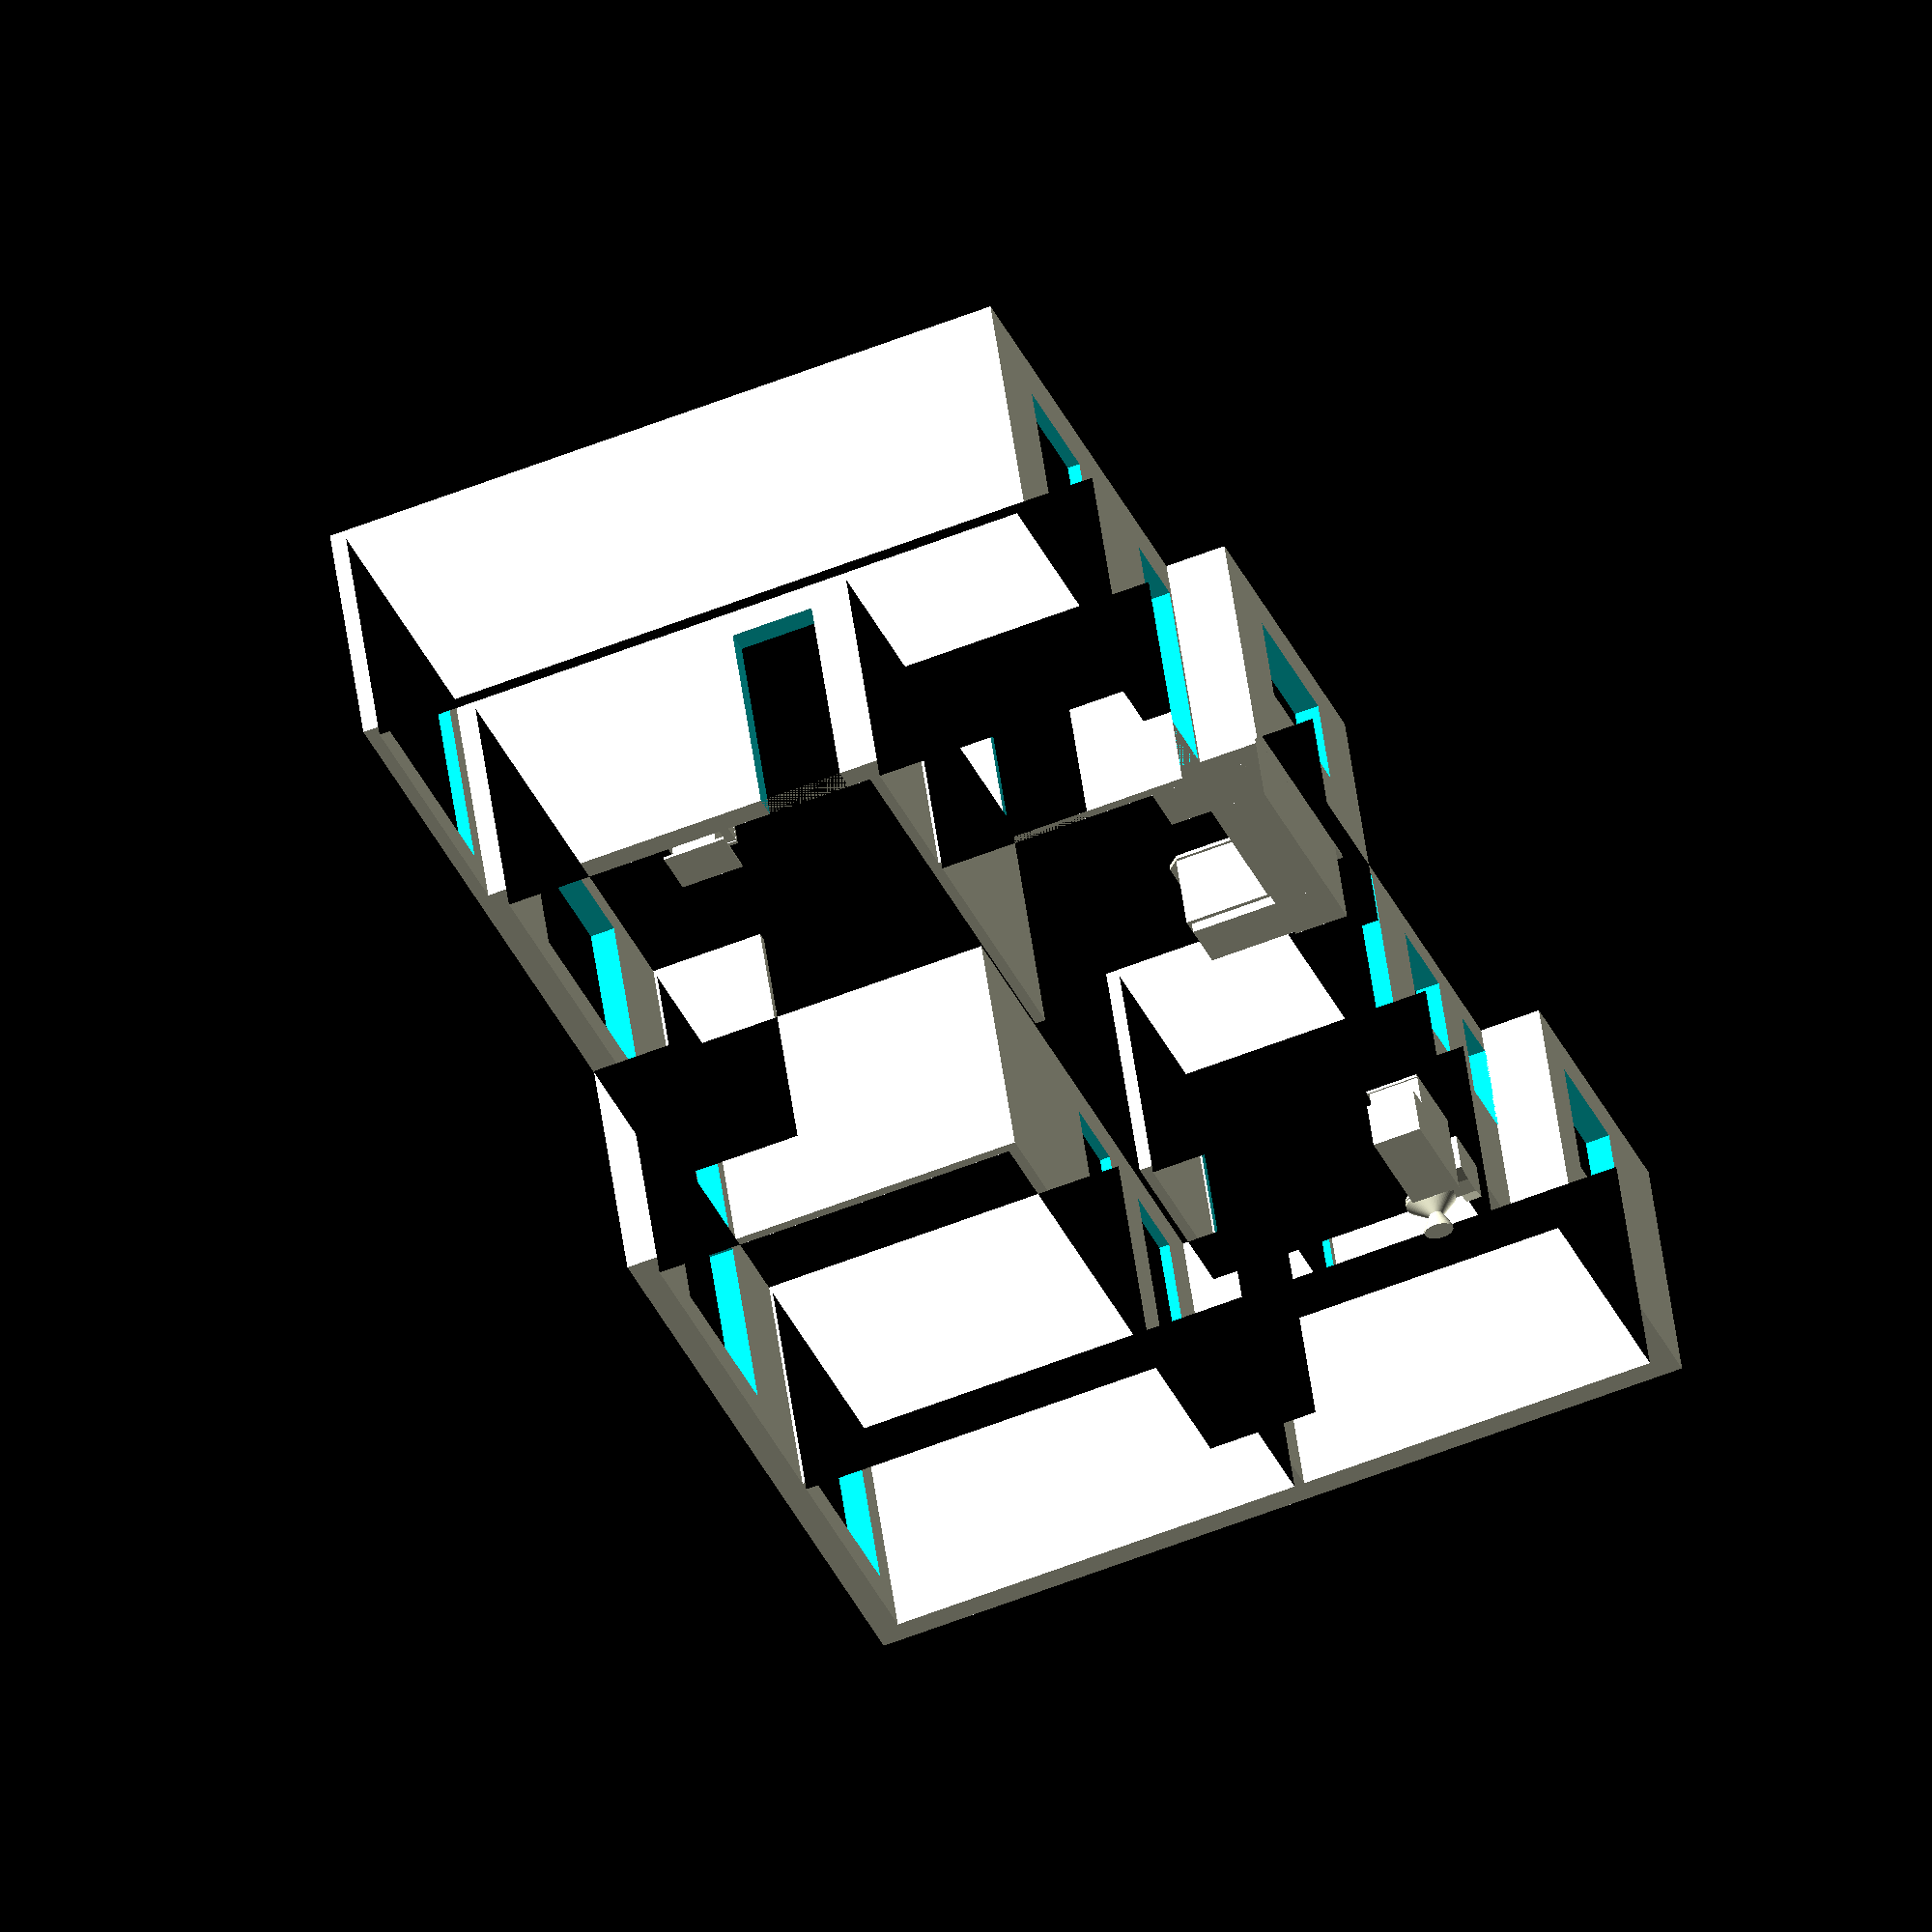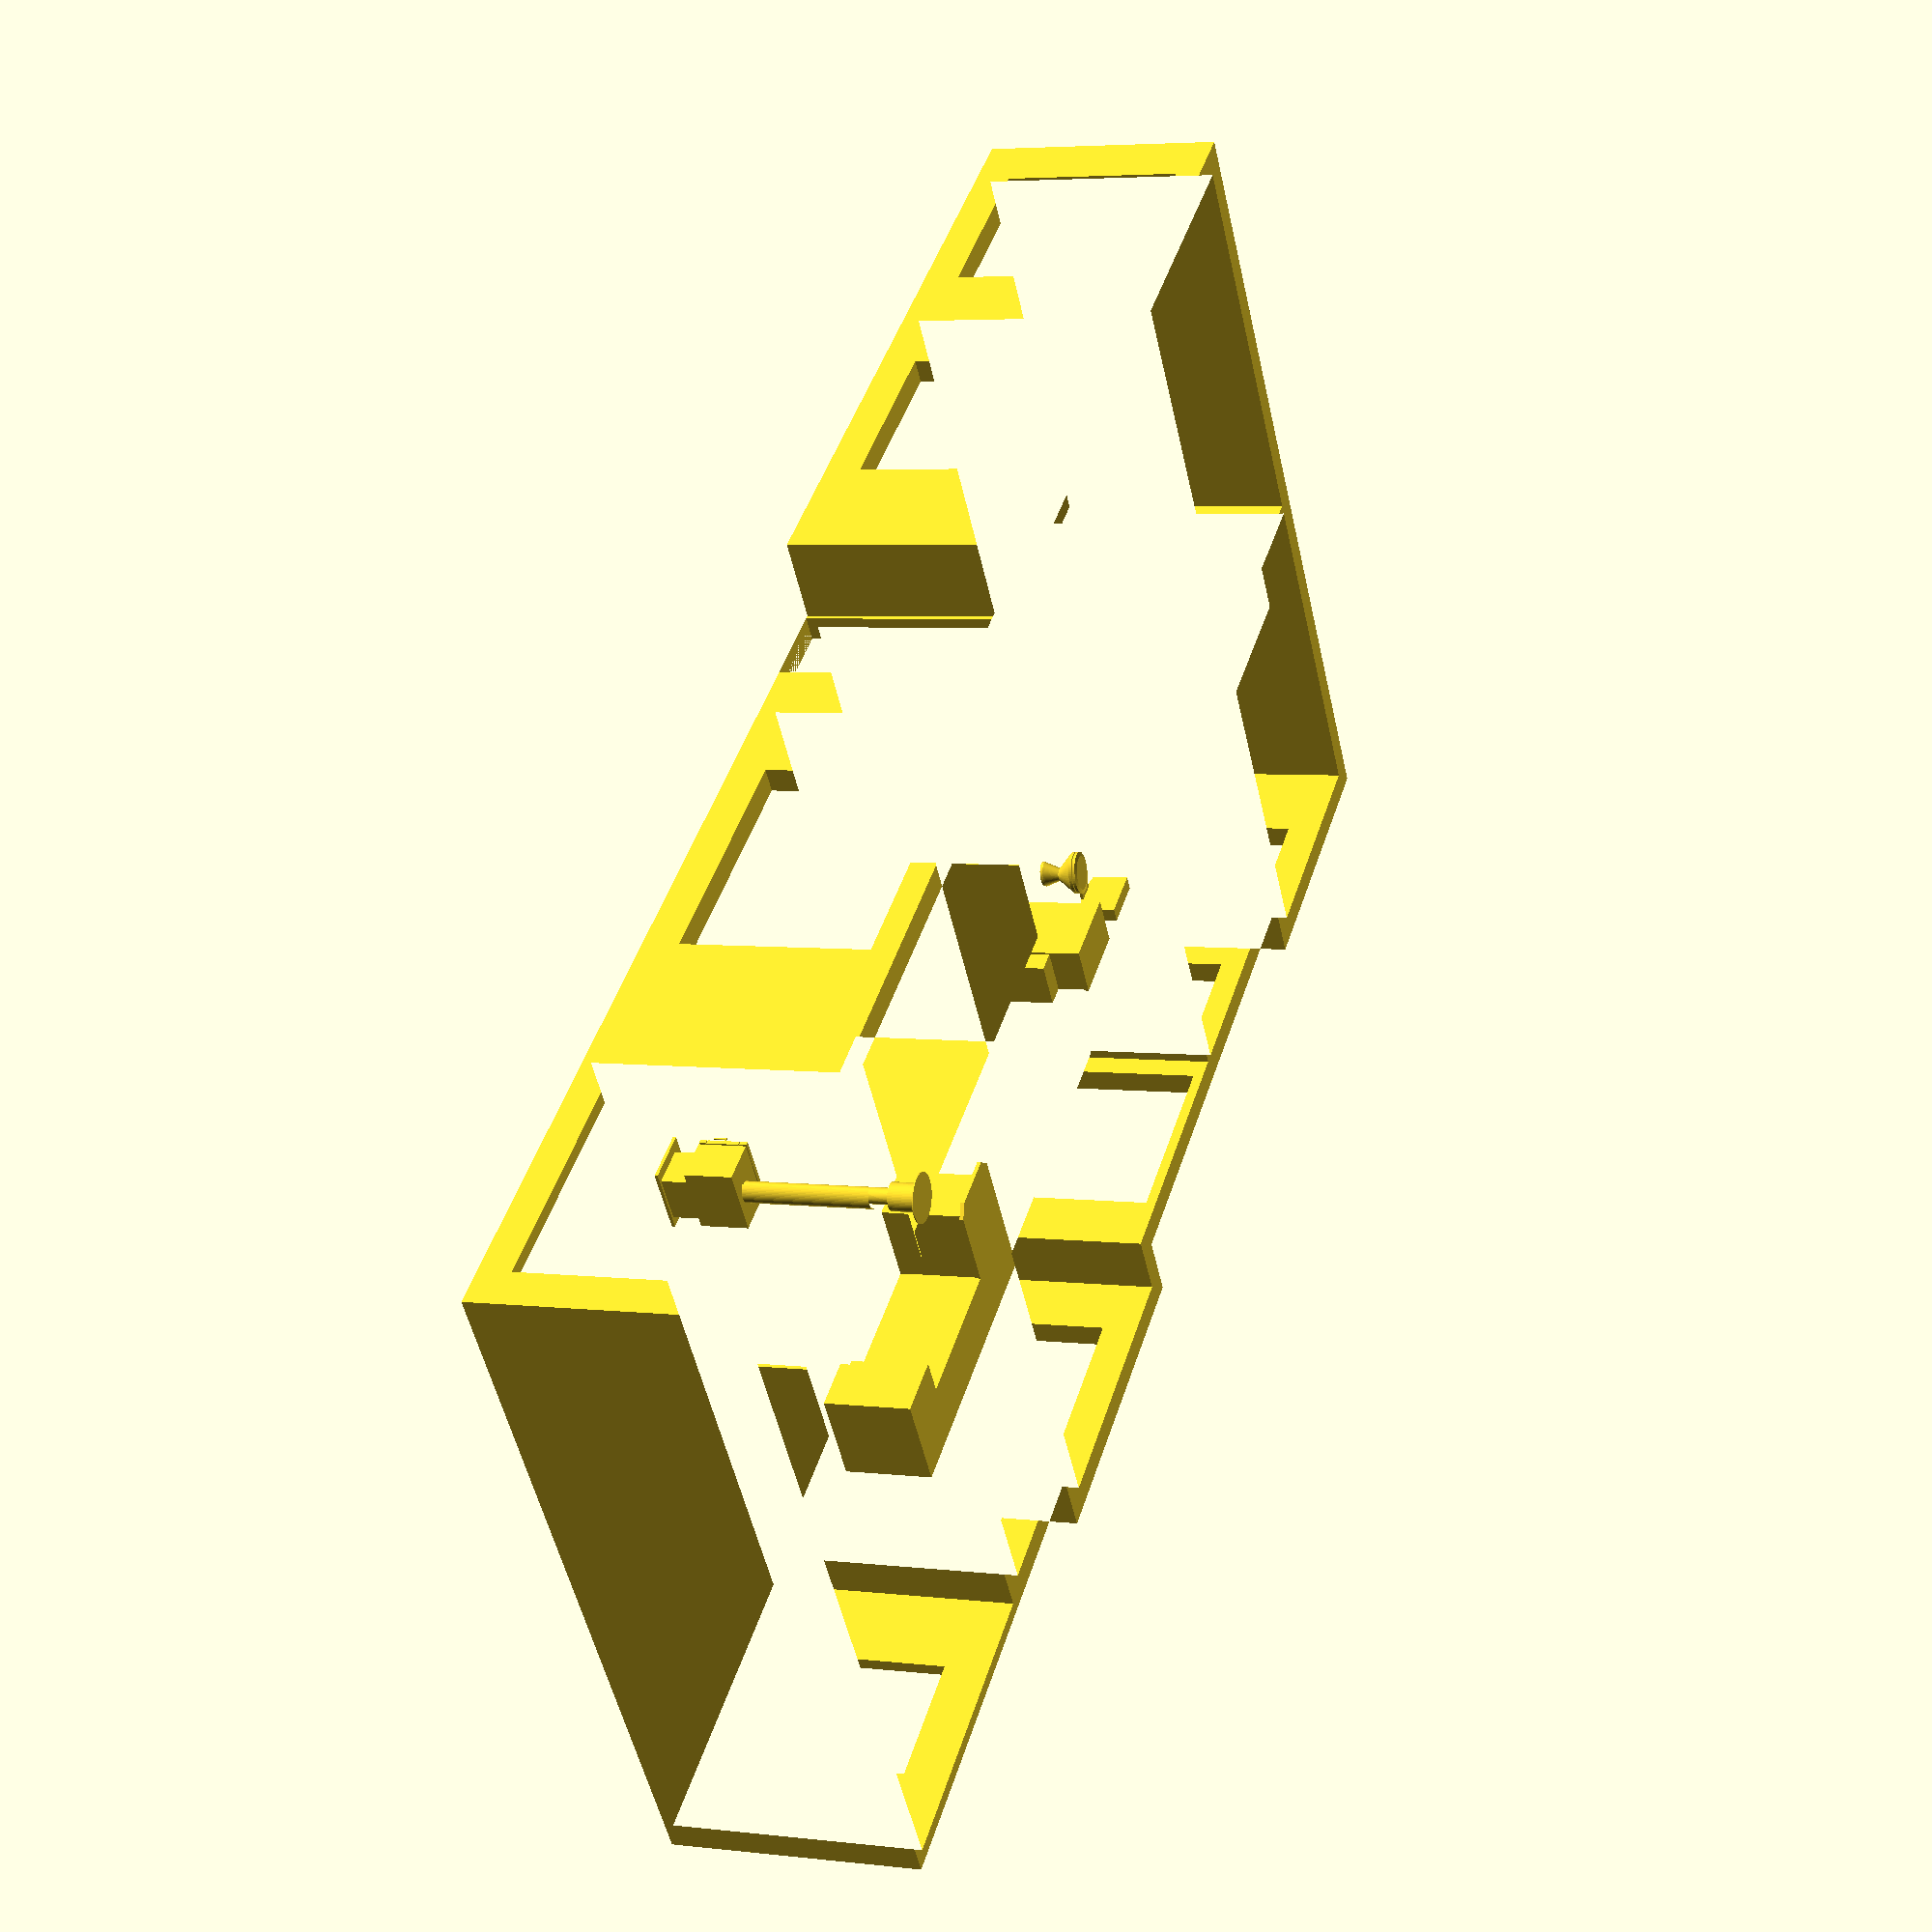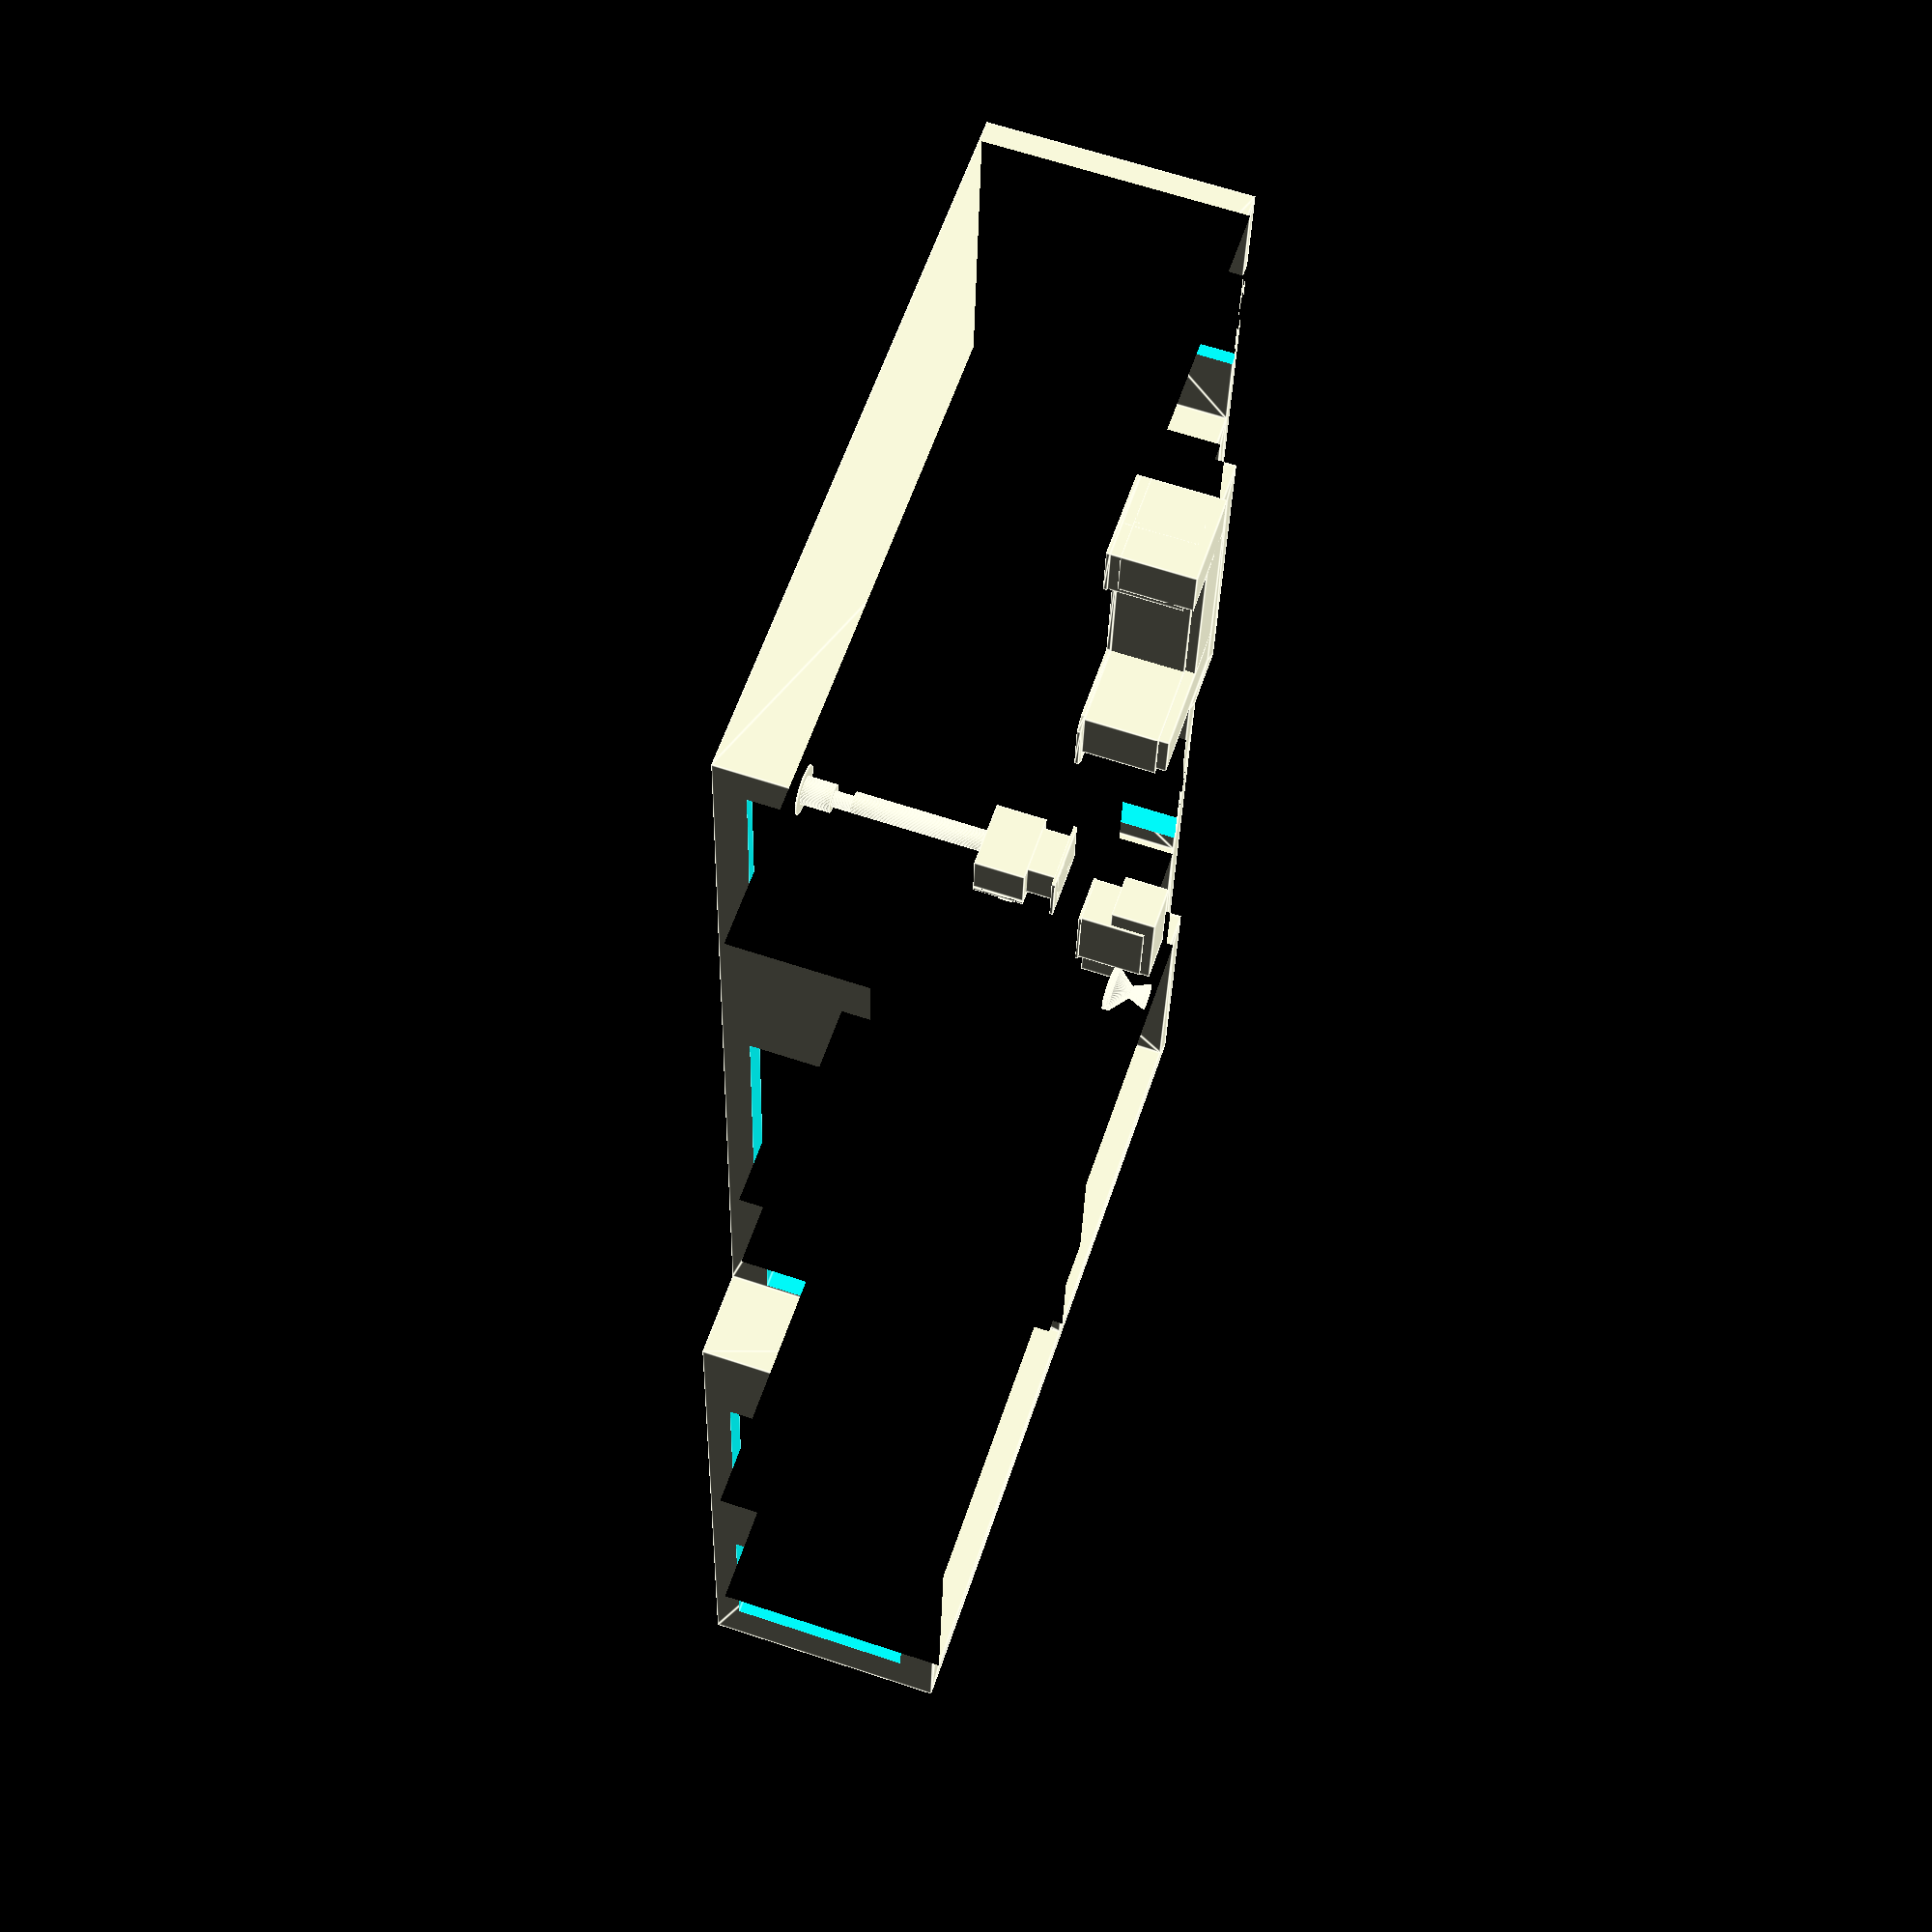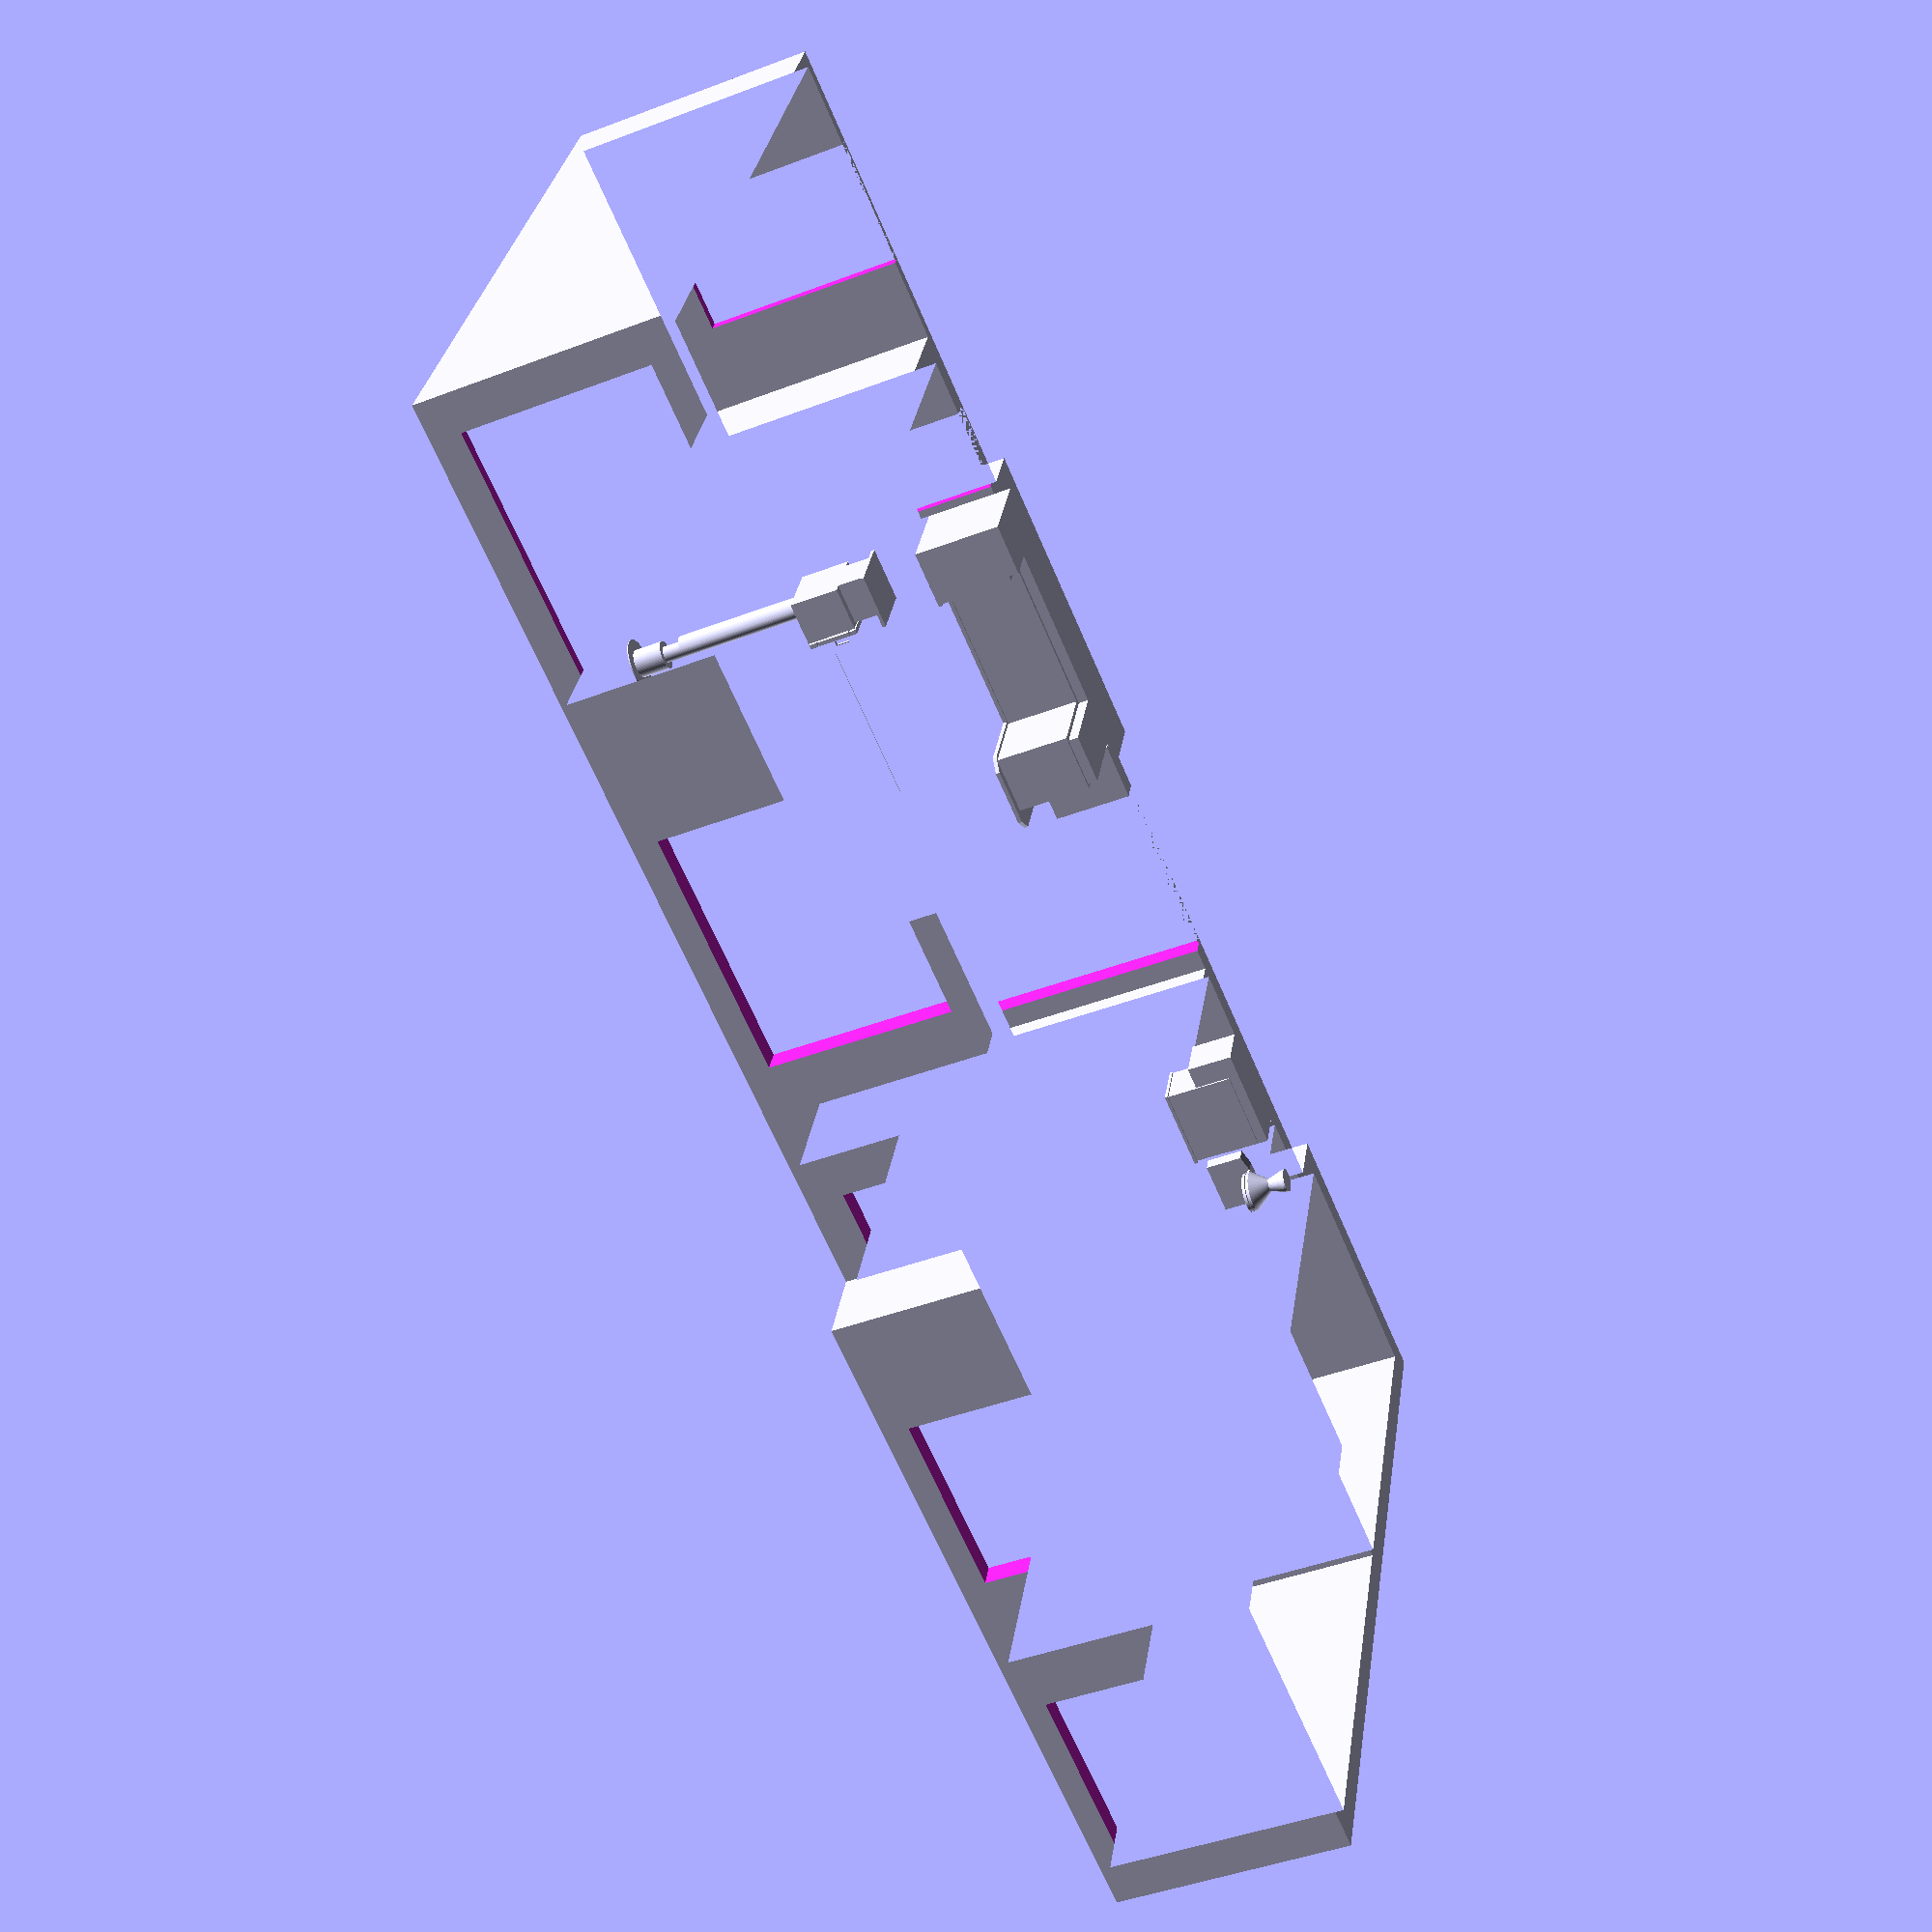
<openscad>

$fn = 64;
EPS = 1e-4;

module exterior_2d() {
    square([15990, 6860]);
    square([2920, 7460]);
    translate([0, -830]) square([6830, 3000]);
    translate([8090, 0]) square([3210, 7460]);
}

module interior_2d() {
    translate([240, 240]) square([12490, 6380]);
    translate([240, 0]) square([2440, 7220]);
    translate([240, -590]) square([6350, 7210]);
    translate([8330, 6000]) square([2730, 1220]);
    translate([12970, 120]) square([2900, 6620]);
}

module walls_2d() {
    translate([6590, 240]) square([100, 2900]);
    translate([7890, 240]) square([100, 1110]);
    translate([8320, 3990]) square([4410, 100]);
    translate([1320, 3040]) square([5370, 100]);
    translate([2680, 4030]) square([100, 3190]);
    translate([2680, -590]) square([100, 3630]);
    translate([1320, 4030]) square([1460, 100]);
    translate([1220, 3040]) square([100, 1090]);
    translate([240, 3530]) square([1000, 100]);
    translate([3680, 4030]) square([100, 2600]);
    translate([3680, 4030]) square([1970, 100]);
    translate([5550, 4030]) square([100, 2600]);
    translate([2780, 4910]) square([900, 100]);
    translate([11060, 4090]) square([100, 2530]);
}

module walls() {
    linear_extrude(2400)
    union() {
        difference() {
            exterior_2d();
            interior_2d();
        }
        walls_2d();
    }
}

module doors() {
    translate([5870, 6610, 0]) cube([1880, 260, 2300]);
    translate([12720, 2950, 0]) cube([260, 820, 2020]);
    translate([11050, 4810, 0]) cube([120, 820, 2050]);
    translate([3400, 3030, 0]) cube([830, 120, 2050]);
    translate([1820, 3030, 0]) cube([830, 120, 2050]);
    translate([1820, 4020, 0]) cube([830, 120, 2050]);
    translate([2880, 4900, 0]) cube([730, 120, 2050]);
    translate([3670, 4150, 0]) cube([120, 730, 2050]);
    translate([6870, -10, 0]) cube([820, 260, 2050]);
    translate([11350, 6610, 0]) cube([820, 260, 2040]);
    translate([13780, 6610, 0]) cube([1270, 260, 1970]);
}

module windows() {
    translate([9130, -10, 350]) cube([2410, 260, 1800]);
    translate([13220, -10, 310]) cube([2400, 140, 1800]);
    translate([3840, -840, 350]) cube([1800, 260, 1800]);
    translate([580, -840, 350]) cube([1800, 260, 1800]);
    translate([1180, 7210, 850]) cube([1200, 260, 1200]);
    translate([2920, 6610, 1250]) cube([600, 260, 900]);
    translate([4140, 6610, 1250]) cube([900, 260, 900]);
    translate([8930, 7210, 1170]) cube([1500, 260, 880]);
}

module roof() {
    module roof_point_0() translate([3420, 3420-830, 3400]) sphere(50);
    module roof_point_1() translate([3415, 4040, 3400]) sphere(50);
    module roof_point_2() translate([12570, 4040, 3400]) sphere(50);
    hull() {
        translate([0, -830, 2400]) cube([6830, 8290, 100]);
        roof_point_0();
        roof_point_1();
    }
    hull() {
        translate([0, 0, 2400]) cube([15990, 7460, 100]);
        roof_point_1();
        roof_point_2();
    }
}

module fire() {
    translate([-310, 0, 0]) cube([620, 500, 30]);
    translate([-220, 25, 0]) cube([440, 380, 280]);
    difference() {
        translate([-310, 25, 275]) cube([620, 400, 455]);
        translate([-250, 50, 365]) cube([500, 380, 270]);
    }
    translate([-310, 440, 275]) cube([620, 40, 60]);
    difference() {
        translate([-310, 440, 345]) cube([620, 40, 305]);
        translate([-225, 430, 390]) cube([450, 60, 210]);
    }
    translate([-310, 440, 660]) cube([620, 40, 70]);

    translate([0, 200, 720]) {
        cylinder(2400 - 720, r=75);
        translate([0, 0, 20])difference() {
            cylinder(1200, r=120);
            translate([0, 0, -5]) cylinder(1210, r=115);
            translate([-200, -50, -5]) cube([400, 200, 2400]);
        }
        translate([0, 0, 1400]) cylinder(270, r=130);
        translate([0, 0, 1670]) cylinder(10, r=230);
    }

    translate([315, 455, 675]) rotate([0, 90, 0]) cylinder(25, r=8);
    translate([300, 455, 675]) rotate([0, 90, 0]) cylinder(25, r=4);

    translate([-285, 470, 500]) rotate([-90, 0, 0]) cylinder(68, r=8);
    translate([-285, 530, 500]) rotate([180, 0, 0]) cylinder(120, r=8);
}

module toilet() {
    translate([-270, 0, 440]) cube([540, 150, 380]);
    hull() {
        translate([0, 430, 400]) scale([1,1.3,1]) cylinder(30, r=190);
        translate([0, 430, 410]) scale([1,1.3,1]) cylinder(30, r=150);
    }
    hull() {
        translate([0, 430, 360]) scale([1,1.3,1]) cylinder(30, r=190);
        translate([0, 400, 180]) cylinder(30, r=60);
    }
    hull() {
        translate([0, 400, 0]) scale([1,1.3,1]) cylinder(30, r=110);
        translate([0, 400, 180]) cylinder(30, r=60);
    }
    translate([-105, 0, 400]) cube([210, 300, 30]);
    hull() {
        translate([-270, 0, 440]) cube([540, 150, 380]);
        translate([-105, 0, 400]) cube([210, 150, 30]);
    }
}

module bathroom_sink() {
    translate([0, -520, 780]) cube([840, 520, 30]);
    translate([15, -500, 100]) cube([810, 500, 690]);
    translate([0, -480, 0]) cube([1050, 480, 470]);
}

module kitchen() {
    r = 120;
    translate([0, 0, 850]) linear_extrude(40) {
        translate([r, r-1520]) minkowski() {
            square([820 - 2*r, 1520 - 2*r]);
            circle(r, $fn=4);
        }
        translate([0, -600]) square([2950, 600]);
        translate([2350, -950]) square([600, 950]);
    }
    translate([200, -1420, 100]) cube([590, 1420, 750]);
    translate([235, -1385, 0]) cube([510, 1385, 750]);
    translate([200, -580, 100]) cube([2750, 580, 750]);
    translate([200, -530, 0]) cube([2750, 530, 750]);
    translate([2370, -950, 100]) cube([580, 950, 750]);
    translate([2420, -950, 0]) cube([530, 950, 750]);
}

difference() {
    walls();
    doors();
    windows();
}

// roof();

translate([12600, 2110, 0]) rotate([0, 0, 90]) fire();
translate([3240, 6600, 0]) rotate([0, 0, 180]) toilet();
translate([3780, 6620, 0]) bathroom_sink();
translate([8110, 7220, 0]) kitchen();


</openscad>
<views>
elev=307.7 azim=291.3 roll=172.3 proj=o view=wireframe
elev=175.3 azim=323.3 roll=249.3 proj=p view=solid
elev=295.7 azim=265.8 roll=108.6 proj=p view=edges
elev=223.1 azim=160.4 roll=65.6 proj=p view=wireframe
</views>
